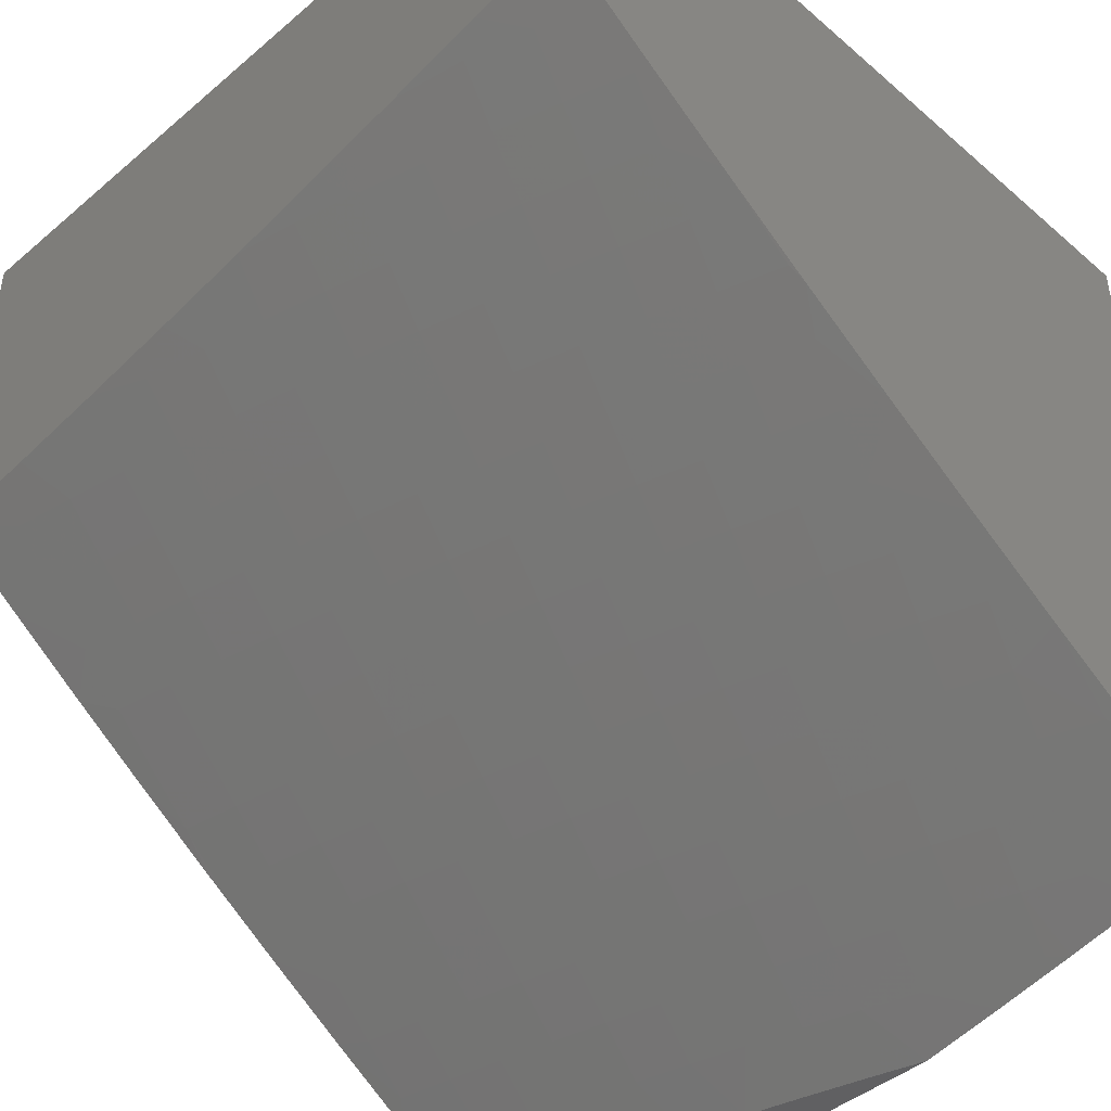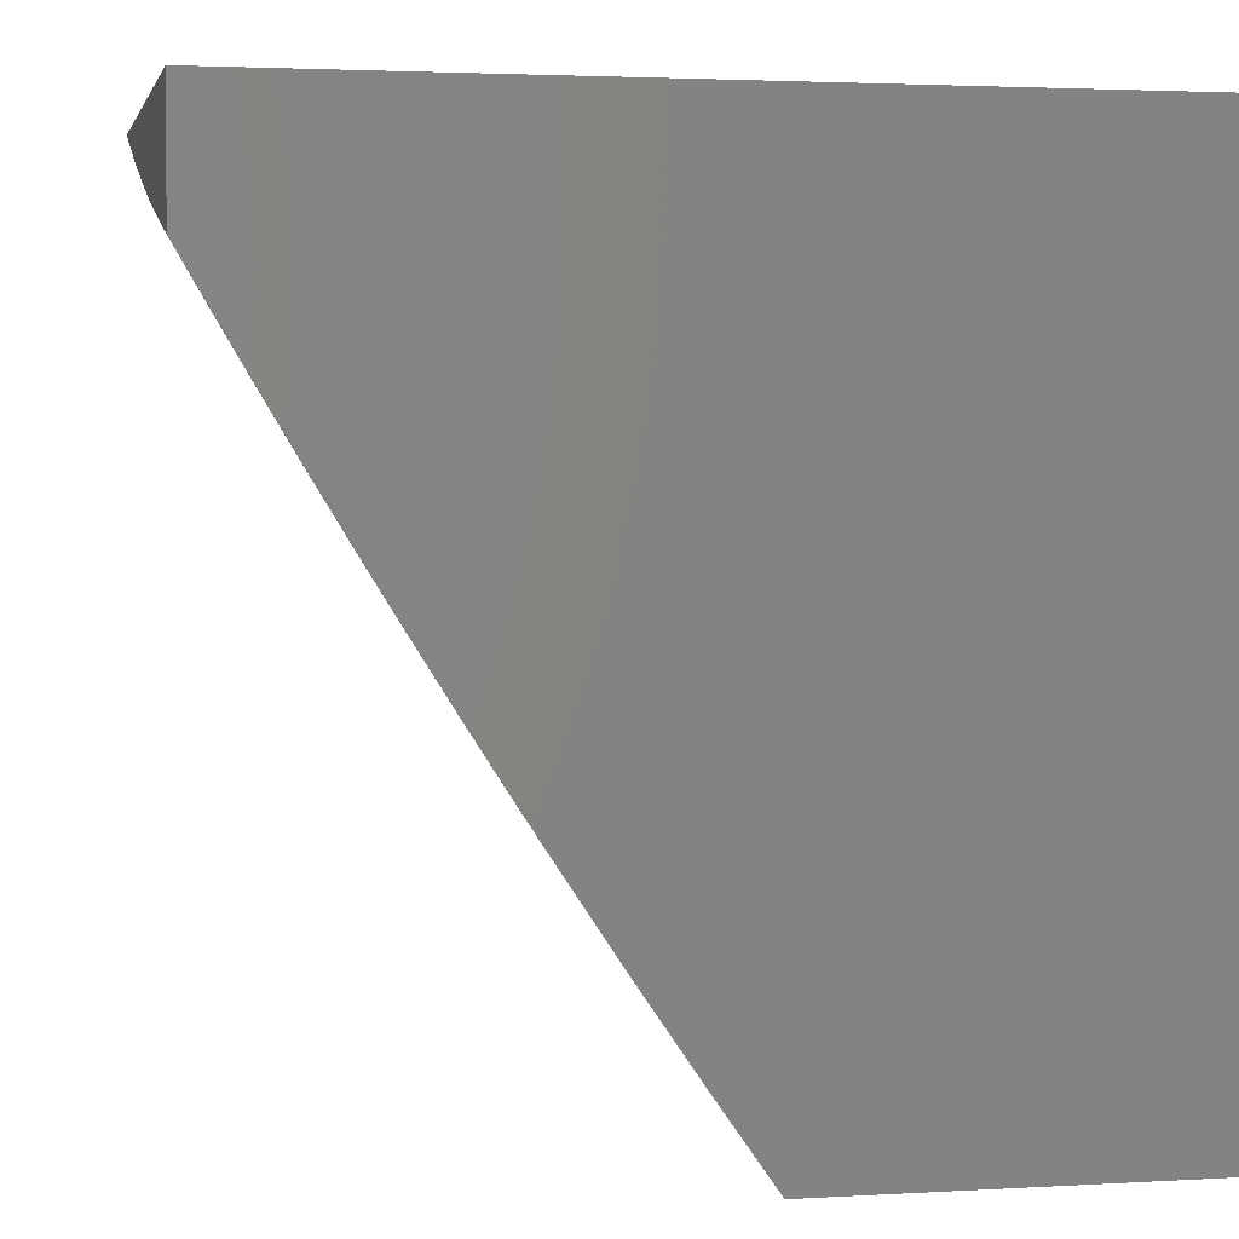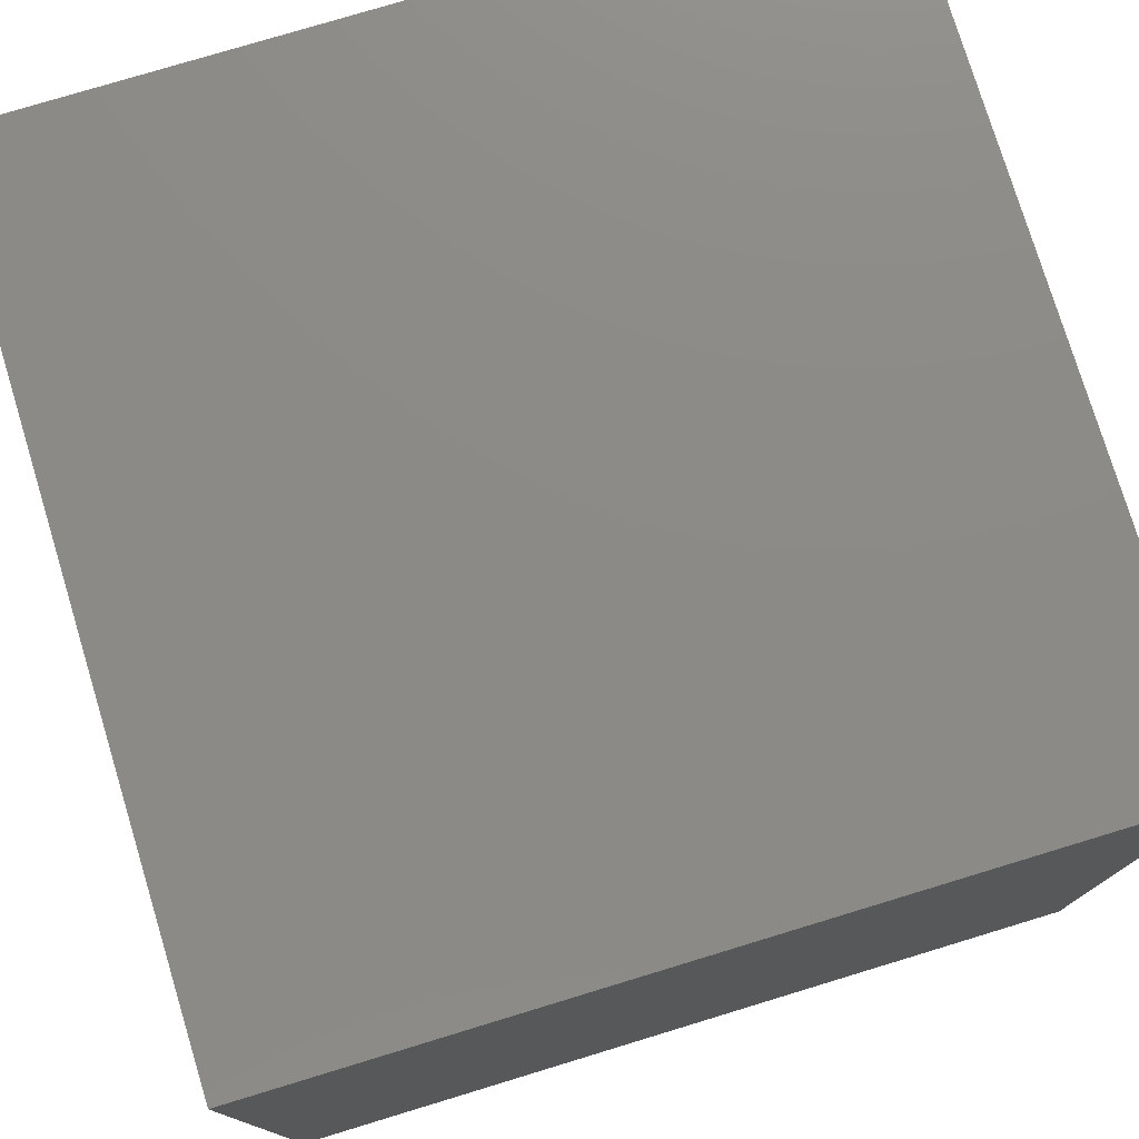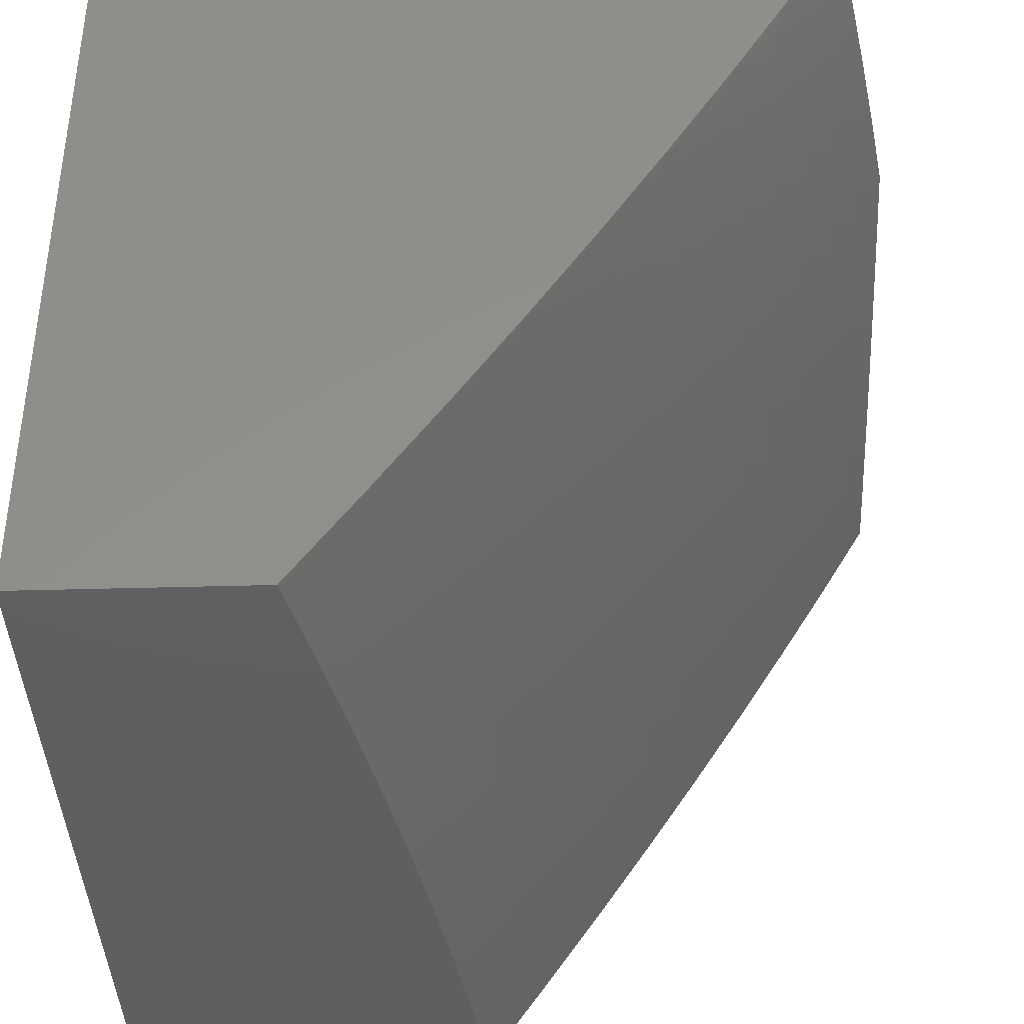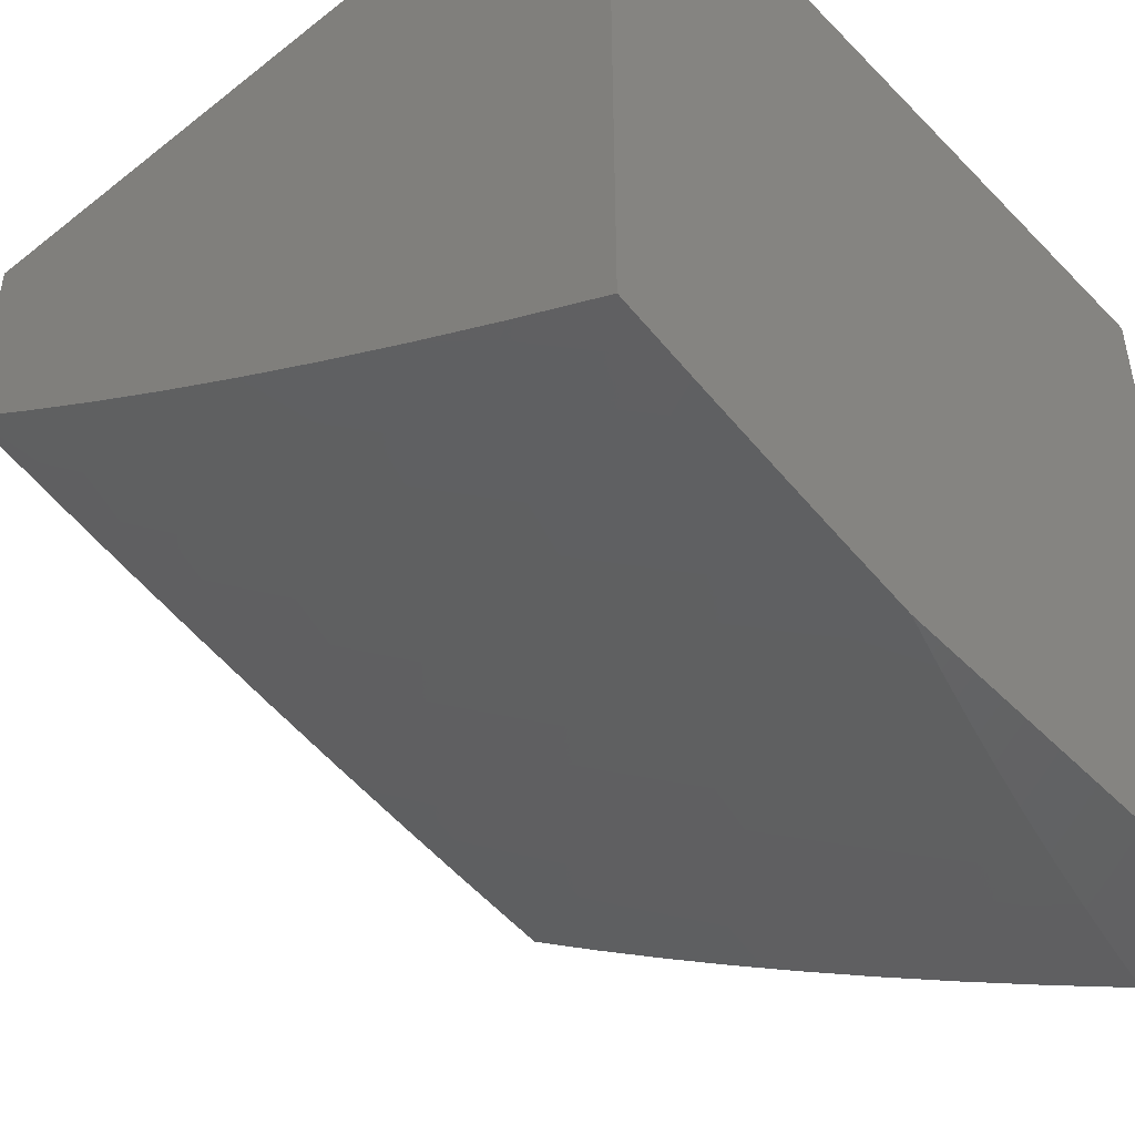
<metadata>
{"format":"stl","ext":"stl","renderer":"f3d","projection":"perspective","resolution":1024,"background":"white","views":[{"elev":-43.9,"azim":44.8,"up":"+Z"},{"elev":2.7,"azim":-101.9,"up":"+Y"},{"elev":77.2,"azim":-16.9,"up":"+Y"},{"elev":-39.5,"azim":92.0,"up":"+Y"},{"elev":-47.7,"azim":131.5,"up":"+Z"}]}
</metadata>
<code>
# stl→obj: 218 verts, 432 faces
v 2 -5.879 -9.369
v 2 -6 -9.283
v 1.921 -5.956 -9.332
v 1.876 -6 -9.31
v 1.84 -5.981 -9.332
v 1.752 -6 -9.336
v 1.74 -5.941 -9.38
v 1.66 -5.963 -9.38
v 1.642 -5.9 -9.428
v 1.562 -5.92 -9.428
v 1.545 -5.856 -9.475
v 1.467 -5.876 -9.475
v 1.45 -5.811 -9.522
v 1.372 -5.829 -9.522
v 1.357 -5.764 -9.569
v 1.28 -5.781 -9.569
v 1.266 -5.716 -9.614
v 1.19 -5.731 -9.614
v 1.176 -5.666 -9.659
v 1.101 -5.68 -9.659
v 1.088 -5.614 -9.704
v 1.014 -5.627 -9.704
v 1.002 -5.56 -9.748
v 1 -5.578 -9.737
v 1 -5.471 -9.805
v 1.627 -6 -9.36
v 1.579 -5.984 -9.38
v 1.502 -6 -9.382
v 1.483 -5.94 -9.428
v 1.403 -5.958 -9.428
v 1.388 -5.894 -9.475
v 1.309 -5.911 -9.475
v 1.295 -5.846 -9.522
v 1.217 -5.862 -9.522
v 1.203 -5.797 -9.569
v 1.126 -5.812 -9.569
v 1.114 -5.746 -9.614
v 1.038 -5.76 -9.614
v 1.026 -5.693 -9.659
v 1 -5.685 -9.668
v 1.377 -6 -9.403
v 1.323 -5.976 -9.428
v 1.23 -5.927 -9.475
v 1.139 -5.877 -9.522
v 1.05 -5.825 -9.569
v 1 -5.791 -9.598
v 1.252 -6 -9.421
v 1.244 -5.992 -9.428
v 1.152 -5.942 -9.475
v 1.061 -5.891 -9.522
v 1 -5.896 -9.526
v 1.126 -6 -9.438
v 1.073 -5.956 -9.475
v 1 -6 -9.453
v 1 -5.362 -9.871
v 1.049 -5.414 -9.834
v 1.062 -5.481 -9.791
v 1.075 -5.547 -9.748
v 1.162 -5.6 -9.704
v 1.251 -5.65 -9.659
v 1.342 -5.699 -9.614
v 1.434 -5.747 -9.569
v 1.528 -5.792 -9.522
v 1.624 -5.836 -9.475
v 1.722 -5.878 -9.428
v 1.821 -5.918 -9.38
v 1 -5.253 -9.936
v 1.023 -5.279 -9.918
v 1.036 -5.347 -9.876
v 1.121 -5.4 -9.834
v 1.135 -5.467 -9.791
v 1.207 -5.452 -9.791
v 1.222 -5.518 -9.748
v 1.295 -5.502 -9.748
v 1.311 -5.568 -9.704
v 1.385 -5.551 -9.704
v 1.402 -5.616 -9.659
v 1.477 -5.598 -9.659
v 1.494 -5.663 -9.614
v 1.571 -5.643 -9.614
v 1.589 -5.708 -9.569
v 1.666 -5.687 -9.569
v 1.684 -5.751 -9.522
v 1.762 -5.728 -9.522
v 1.782 -5.792 -9.475
v 1.861 -5.768 -9.475
v 1.881 -5.831 -9.428
v 1.961 -5.806 -9.428
v 1.982 -5.868 -9.38
v 1.901 -5.894 -9.38
v 1.01 -5.212 -9.959
v 1 -5.143 -10
v 1.079 -5.198 -9.959
v 1.074 -5.129 -10
v 1.148 -5.184 -9.959
v 1.148 -5.114 -10
v 1.217 -5.169 -9.959
v 1.222 -5.097 -10
v 1.286 -5.153 -9.959
v 1.296 -5.08 -10
v 1.355 -5.136 -9.959
v 1.369 -5.061 -10
v 1.425 -5.118 -9.959
v 1.442 -5.042 -10
v 1.494 -5.099 -9.959
v 1.515 -5.021 -10
v 1.563 -5.08 -9.959
v 1.588 -5 -10
v 1.632 -5.059 -9.959
v 1.691 -5 -9.982
v 1.701 -5.037 -9.959
v 1.77 -5.014 -9.959
v 1.793 -5.079 -9.918
v 1.794 -5 -9.963
v 1.863 -5.055 -9.918
v 1.897 -5 -9.942
v 1.932 -5.03 -9.918
v 2 -5 -9.921
v 1.957 -5.094 -9.876
v 2 -5.129 -9.847
v 1.981 -5.158 -9.834
v 2 -5.257 -9.772
v 1.934 -5.248 -9.791
v 1.957 -5.312 -9.748
v 1.861 -5.273 -9.791
v 1.884 -5.337 -9.748
v 1.789 -5.297 -9.791
v 1.811 -5.362 -9.748
v 1.716 -5.32 -9.791
v 1.737 -5.385 -9.748
v 1.644 -5.342 -9.791
v 1.664 -5.407 -9.748
v 1.571 -5.363 -9.791
v 1.59 -5.428 -9.748
v 1.498 -5.383 -9.791
v 1.516 -5.448 -9.748
v 1.425 -5.401 -9.791
v 1.443 -5.467 -9.748
v 1.353 -5.419 -9.791
v 1.369 -5.485 -9.748
v 1.28 -5.436 -9.791
v 2 -5.383 -9.695
v 1.981 -5.376 -9.704
v 1.907 -5.401 -9.704
v 1.832 -5.426 -9.704
v 1.758 -5.449 -9.704
v 1.683 -5.472 -9.704
v 1.609 -5.493 -9.704
v 1.534 -5.513 -9.704
v 1.46 -5.533 -9.704
v 2 -5.509 -9.616
v 1.929 -5.465 -9.659
v 2 -5.633 -9.535
v 1.974 -5.592 -9.569
v 1.951 -5.528 -9.614
v 1.854 -5.49 -9.659
v 1.996 -5.655 -9.522
v 2 -5.757 -9.453
v 1.939 -5.743 -9.475
v 1.723 -5.102 -9.918
v 1.653 -5.124 -9.918
v 1.583 -5.145 -9.918
v 1.513 -5.166 -9.918
v 1.443 -5.185 -9.918
v 1.373 -5.203 -9.918
v 1.303 -5.22 -9.918
v 1.233 -5.236 -9.918
v 1.163 -5.251 -9.918
v 1.093 -5.266 -9.918
v 1.745 -5.167 -9.876
v 1.674 -5.19 -9.876
v 1.603 -5.211 -9.876
v 1.532 -5.231 -9.876
v 1.461 -5.251 -9.876
v 1.39 -5.269 -9.876
v 1.32 -5.287 -9.876
v 1.249 -5.303 -9.876
v 1.178 -5.319 -9.876
v 1.107 -5.333 -9.876
v 1.816 -5.144 -9.876
v 1.839 -5.209 -9.834
v 1.767 -5.232 -9.834
v 1.695 -5.255 -9.834
v 1.623 -5.277 -9.834
v 1.552 -5.297 -9.834
v 1.48 -5.317 -9.834
v 1.408 -5.335 -9.834
v 1.336 -5.353 -9.834
v 1.264 -5.37 -9.834
v 1.193 -5.385 -9.834
v 1.875 -5.554 -9.614
v 1.779 -5.513 -9.659
v 1.799 -5.578 -9.614
v 1.703 -5.536 -9.659
v 1.723 -5.6 -9.614
v 1.628 -5.558 -9.659
v 1.647 -5.622 -9.614
v 1.553 -5.578 -9.659
v 1.897 -5.617 -9.569
v 1.82 -5.641 -9.569
v 1.743 -5.664 -9.569
v 1.918 -5.68 -9.522
v 1.84 -5.705 -9.522
v 1.801 -5.855 -9.428
v 1.703 -5.814 -9.475
v 1.606 -5.772 -9.522
v 1.511 -5.728 -9.569
v 1.418 -5.682 -9.614
v 1.326 -5.634 -9.659
v 1.237 -5.584 -9.704
v 1.148 -5.533 -9.748
v 1.886 -5.12 -9.876
v 1.91 -5.184 -9.834
v 1 -5 -10
v 1 -5 -9
v 1 -6 -9
v 2 -6 -9
v 2 -5 -9
f 1 2 3
f 3 2 4
f 3 4 5
f 5 4 6
f 5 6 7
f 7 6 8
f 7 8 9
f 9 8 10
f 9 10 11
f 11 10 12
f 11 12 13
f 13 12 14
f 13 14 15
f 15 14 16
f 15 16 17
f 17 16 18
f 17 18 19
f 19 18 20
f 19 20 21
f 21 20 22
f 21 22 23
f 23 22 24
f 23 24 25
f 6 26 8
f 8 26 27
f 8 27 10
f 10 27 28
f 10 28 29
f 29 28 30
f 29 30 31
f 31 30 32
f 31 32 33
f 33 32 34
f 33 34 35
f 35 34 36
f 35 36 37
f 37 36 38
f 37 38 39
f 39 38 40
f 39 40 22
f 22 40 24
f 26 28 27
f 28 41 30
f 30 41 42
f 30 42 32
f 32 42 43
f 32 43 34
f 34 43 44
f 34 44 36
f 36 44 45
f 36 45 38
f 38 45 46
f 38 46 40
f 41 47 42
f 42 47 48
f 42 48 43
f 43 48 49
f 43 49 44
f 44 49 50
f 44 50 45
f 45 50 51
f 45 51 46
f 47 52 48
f 48 52 49
f 49 52 53
f 53 52 54
f 53 54 51
f 55 56 25
f 25 56 57
f 25 57 23
f 23 57 58
f 23 58 21
f 21 58 59
f 21 59 19
f 19 59 60
f 19 60 17
f 17 60 61
f 17 61 15
f 15 61 62
f 15 62 13
f 13 62 63
f 13 63 11
f 11 63 64
f 11 64 9
f 9 64 65
f 9 65 7
f 7 65 66
f 7 66 5
f 5 66 3
f 67 68 55
f 55 68 69
f 55 69 56
f 56 69 70
f 56 70 71
f 71 70 72
f 71 72 73
f 73 72 74
f 73 74 75
f 75 74 76
f 75 76 77
f 77 76 78
f 77 78 79
f 79 78 80
f 79 80 81
f 81 80 82
f 81 82 83
f 83 82 84
f 83 84 85
f 85 84 86
f 85 86 87
f 87 86 88
f 87 88 89
f 89 88 1
f 89 1 90
f 90 1 3
f 90 3 66
f 68 67 91
f 91 67 92
f 91 92 93
f 93 92 94
f 93 94 95
f 95 94 96
f 95 96 97
f 97 96 98
f 97 98 99
f 99 98 100
f 99 100 101
f 101 100 102
f 101 102 103
f 103 102 104
f 103 104 105
f 105 104 106
f 105 106 107
f 107 106 108
f 107 108 109
f 109 108 110
f 109 110 111
f 111 110 112
f 111 112 113
f 113 112 114
f 113 114 115
f 115 114 116
f 115 116 117
f 117 116 118
f 117 118 119
f 119 118 120
f 119 120 121
f 121 120 122
f 121 122 123
f 123 122 124
f 123 124 125
f 125 124 126
f 125 126 127
f 127 126 128
f 127 128 129
f 129 128 130
f 129 130 131
f 131 130 132
f 131 132 133
f 133 132 134
f 133 134 135
f 135 134 136
f 135 136 137
f 137 136 138
f 137 138 139
f 139 138 140
f 139 140 141
f 141 140 74
f 141 74 72
f 110 114 112
f 122 142 124
f 124 142 143
f 124 143 126
f 126 143 144
f 126 144 128
f 128 144 145
f 128 145 130
f 130 145 146
f 130 146 132
f 132 146 147
f 132 147 134
f 134 147 148
f 134 148 136
f 136 148 149
f 136 149 138
f 138 149 150
f 138 150 140
f 140 150 76
f 140 76 74
f 151 152 142
f 142 152 144
f 142 144 143
f 153 154 151
f 151 154 155
f 151 155 152
f 152 155 156
f 152 156 145
f 145 156 146
f 154 153 157
f 157 153 158
f 157 158 159
f 159 158 88
f 159 88 86
f 158 1 88
f 111 160 109
f 109 160 161
f 109 161 107
f 107 161 162
f 107 162 105
f 105 162 163
f 105 163 103
f 103 163 164
f 103 164 101
f 101 164 165
f 101 165 99
f 99 165 166
f 99 166 97
f 97 166 167
f 97 167 95
f 95 167 168
f 95 168 93
f 93 168 169
f 93 169 91
f 91 169 68
f 160 170 161
f 161 170 171
f 161 171 162
f 162 171 172
f 162 172 163
f 163 172 173
f 163 173 164
f 164 173 174
f 164 174 165
f 165 174 175
f 165 175 166
f 166 175 176
f 166 176 167
f 167 176 177
f 167 177 168
f 168 177 178
f 168 178 169
f 169 178 179
f 169 179 68
f 68 179 69
f 111 113 160
f 160 113 180
f 160 180 170
f 170 180 181
f 170 181 182
f 182 181 125
f 182 125 127
f 170 182 171
f 171 182 183
f 171 183 172
f 172 183 184
f 172 184 173
f 173 184 185
f 173 185 174
f 174 185 186
f 174 186 175
f 175 186 187
f 175 187 176
f 176 187 188
f 176 188 177
f 177 188 189
f 177 189 178
f 178 189 190
f 178 190 179
f 179 190 70
f 179 70 69
f 182 127 183
f 183 127 129
f 183 129 184
f 184 129 131
f 184 131 185
f 185 131 133
f 185 133 186
f 186 133 135
f 186 135 187
f 187 135 137
f 187 137 188
f 188 137 139
f 188 139 189
f 189 139 141
f 189 141 190
f 190 141 72
f 190 72 70
f 152 145 144
f 156 191 192
f 192 191 193
f 192 193 194
f 194 193 195
f 194 195 196
f 196 195 197
f 196 197 198
f 198 197 80
f 198 80 78
f 191 199 193
f 193 199 200
f 193 200 195
f 195 200 201
f 195 201 197
f 197 201 82
f 197 82 80
f 156 155 191
f 191 155 154
f 191 154 199
f 199 154 157
f 199 157 202
f 202 157 159
f 202 159 203
f 203 159 86
f 203 86 84
f 199 202 200
f 200 202 203
f 200 203 201
f 201 203 84
f 201 84 82
f 89 90 87
f 87 90 204
f 87 204 85
f 85 204 205
f 85 205 83
f 83 205 206
f 83 206 81
f 81 206 207
f 81 207 79
f 79 207 208
f 79 208 77
f 77 208 209
f 77 209 75
f 75 209 210
f 75 210 73
f 73 210 211
f 73 211 71
f 71 211 57
f 71 57 56
f 204 90 66
f 147 146 192
f 192 146 156
f 147 192 194
f 205 204 65
f 65 204 66
f 148 147 194
f 148 194 196
f 148 196 149
f 149 196 198
f 149 198 150
f 150 198 78
f 150 78 76
f 206 205 64
f 64 205 65
f 207 206 63
f 63 206 64
f 208 207 62
f 62 207 63
f 10 29 12
f 12 29 31
f 12 31 14
f 14 31 33
f 14 33 16
f 16 33 35
f 16 35 18
f 18 35 37
f 18 37 20
f 20 37 39
f 20 39 22
f 209 208 61
f 61 208 62
f 210 209 60
f 60 209 61
f 211 210 59
f 59 210 60
f 57 211 58
f 58 211 59
f 51 50 53
f 53 50 49
f 180 113 212
f 212 113 115
f 212 115 119
f 119 115 117
f 123 125 181
f 181 180 213
f 213 180 212
f 213 212 121
f 121 212 119
f 121 123 213
f 213 123 181
f 108 106 214
f 214 106 104
f 214 104 102
f 102 100 214
f 214 100 98
f 214 98 96
f 96 94 214
f 214 94 92
f 92 67 214
f 214 67 215
f 215 67 55
f 215 55 25
f 25 24 215
f 215 24 40
f 215 40 46
f 215 46 216
f 216 46 51
f 216 51 54
f 54 52 216
f 216 52 47
f 216 47 41
f 41 28 216
f 216 28 26
f 216 26 6
f 216 6 217
f 217 6 4
f 217 4 2
f 218 215 217
f 217 215 216
f 118 116 218
f 218 116 114
f 218 114 110
f 110 108 218
f 218 108 215
f 215 108 214
f 2 1 217
f 217 1 158
f 217 158 218
f 218 158 153
f 218 153 151
f 151 142 218
f 218 142 122
f 218 122 120
f 120 118 218

</code>
